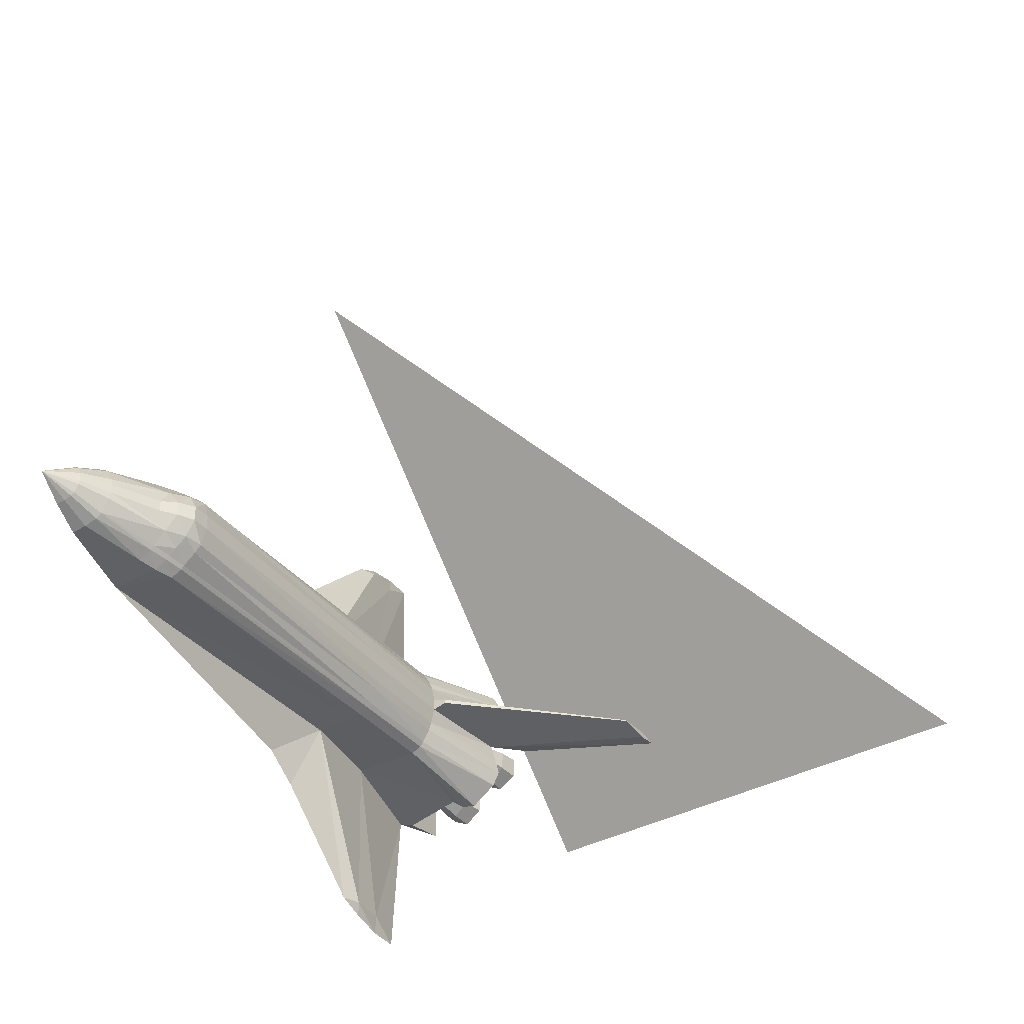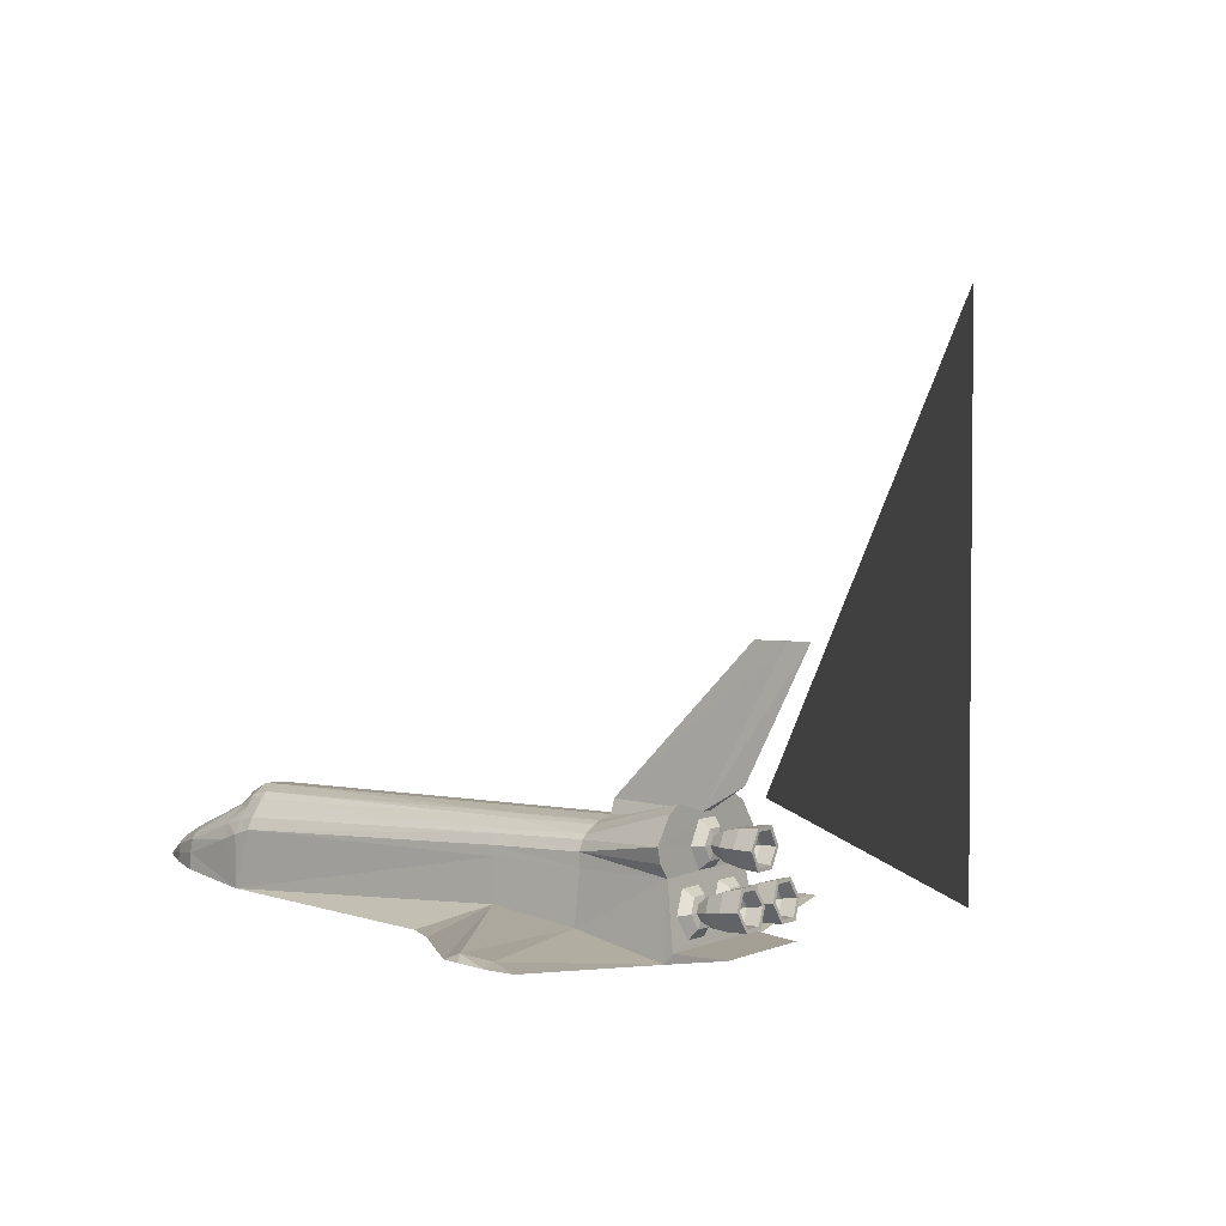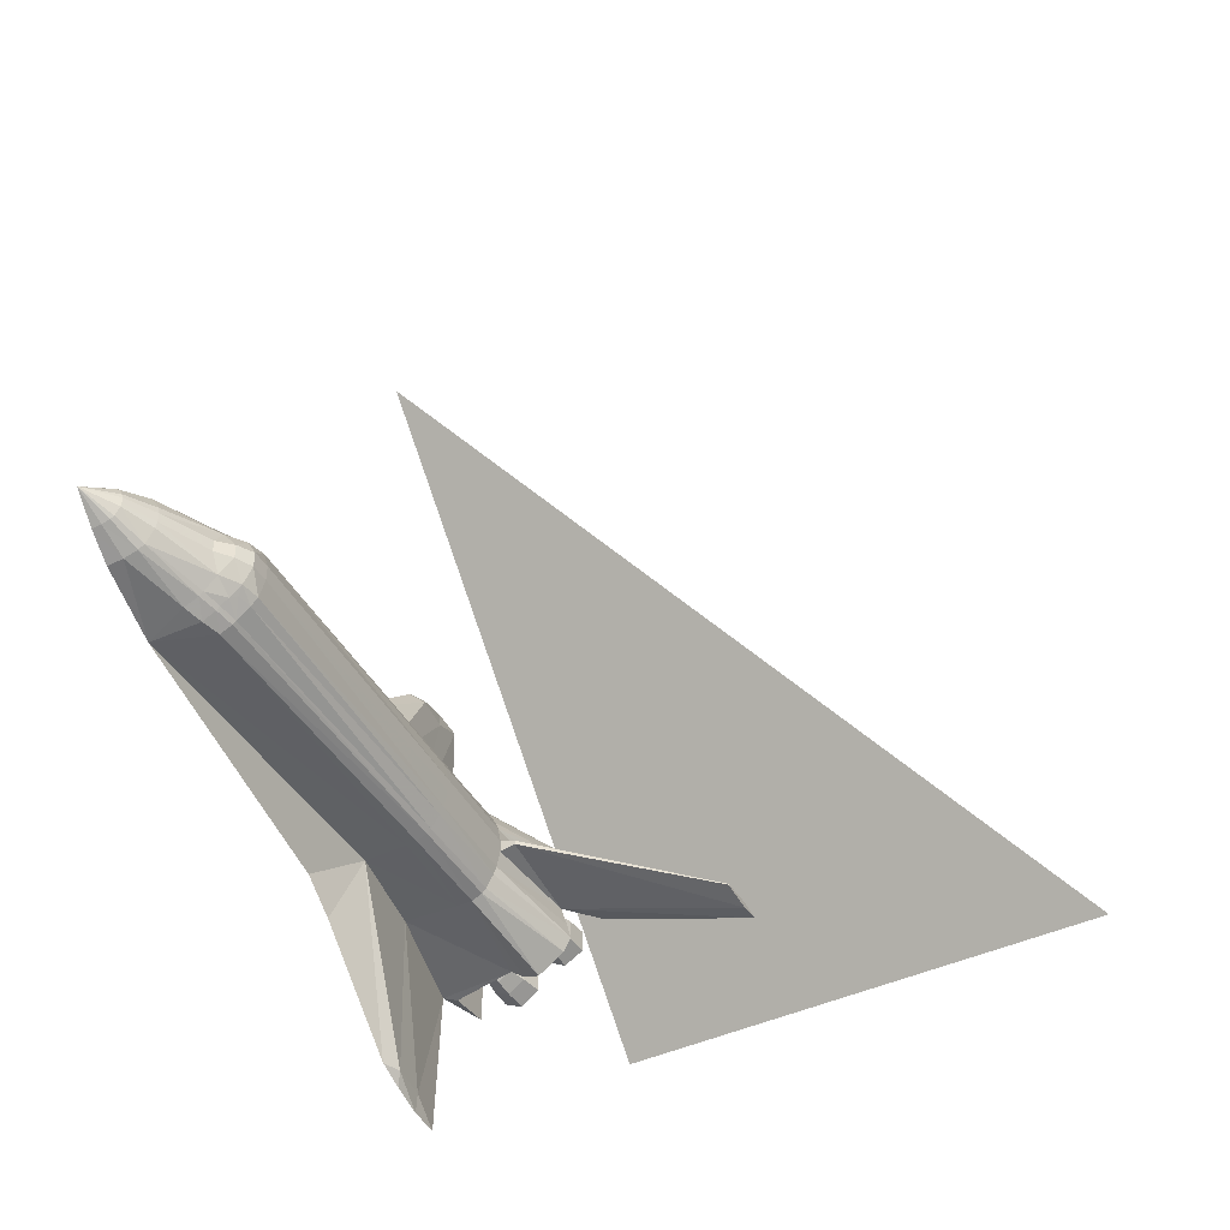
<metadata>
{"format":"obj","ext":"obj","renderer":"f3d","projection":"perspective","resolution":1024,"background":"white","views":[{"elev":-38.8,"azim":-56.1,"up":"+Y"},{"elev":3.3,"azim":35.0,"up":"+Z"},{"elev":-45.2,"azim":-62.2,"up":"+Y"}]}
</metadata>
<code>
v 3.07 0.1197 0.9964
v 3.07 -0.1197 0.9964
v 3.093 -0.0408 1.276
v -6.5 0.61 -0.1648
v -5.349 0.8142 0.2471
v -5.349 0.9384 -0.03018
v 3.07 -1.054 0.1633
v 3.07 -1.054 0.4499
v 1.209 -1.054 0.4111
v -7.075 -0.1395 -0.1694
v -6.5 -0.24 0.1096
v -6.5 -0.09882 0.1334
v 7.044 0 4.157
v 6.614 -0.06343 4.157
v 4.998 -0.1309 1.193
v -6.5 0.523 -0.0488
v -5.349 0.4709 0.5661
v -5.349 0.7372 0.324
v -6.5 0.24 0.1096
v -7.075 0.3041 -0.2644
v -7.075 0.1395 -0.1694
v 5 1.149 1.26
v 3.07 0.8665 0.7307
v 3.07 0.6048 0.8725
v -5 1.013 0.09453
v -5 1 -0.944
v 1.209 0.6215 0.8547
v 1.209 0.4674 0.9223
v 3.07 0.4491 0.9294
v 5.873 -0.1599 0.9131
v 6.164 0.1765 0.9413
v 6.164 -0.1765 0.9413
v 6.164 0.2177 0.2587
v 5.772 -0.1954 0.2979
v 5.772 0.1954 0.2979
v 5.296 -0.4763 -0.5947
v 5.534 -0.2555 -0.4101
v 5.571 -0.4092 -0.6736
v 5 -1.21 0.1731
v 2.983 -1.08 -0.8806
v 1.209 1.08 -0.6364
v 3.739 4.334 -0.877
v 3.038 4.334 -0.8113
v 6.203 0.7392 -0.007574
v 6.246 0.9157 -0.3103
v 6.247 0.9981 -0.3101
v 4.998 0.1309 1.193
v 5 0.539 1.315
v 3.07 -0.4491 0.9294
v 5 -0.539 1.315
v 1.209 -0.1302 0.9961
v 1.209 -0.4674 0.9223
v 6.165 0.2177 1.013
v 5.773 0.3908 0.6363
v 5.774 0.1954 0.9747
v -6.5 0.676 -0.4335
v -7.075 0.4034 -0.6843
v -7.075 0.393 -0.4952
v 5.957 0.8826 -0.3507
v 6.288 0.7392 -0.613
v 5.497 -0.7164 -0.1466
v 5.859 -0.9535 -0.3645
v 5.812 -0.7581 -0.02939
v 5.296 -0.6492 -0.5947
v 5.571 -0.7164 -0.6735
v 5.219 -0.722 -0.1757
v 5.257 -0.8812 -0.4489
v 5.275 -0.7357 -0.4463
v 5.295 0.4035 -0.722
v 5.257 0.2443 -0.4489
v 5.091 0.05811 -0.4722
v -5 -1 -0.944
v -5.349 -0.9384 -0.03018
v -6.5 -0.676 -0.4335
v 5.445 0 0.6369
v 5.598 -0.09787 0.8061
v 5.597 -0.1957 0.6366
v 5.906 -0.3674 -0.6997
v 5.219 0.4035 -0.1757
v 5.219 0.722 -0.1757
v 5.03 0.8151 -0.03938
v 10 0 0
v 0 10 0
v 10 0 10
v 5.996 0.7227 -0.625
v 6.288 0.3863 -0.613
v -7.075 0.05745 -0.1551
v -7.65 0 -0.62
v -7.075 -0.05745 -0.1551
v 5.873 0.3198 0.6362
v 5.872 0.1599 0.3592
v 6.163 0.1765 0.33
v 5.445 0.3072 0.6369
v 5.446 0.1536 0.9029
v -5 -0.4912 0.8052
v -4.65 -0.5147 0.8851
v -5 -0.1607 0.9807
v -4.649 -1.04 0.2095
v -4.649 -0.9223 0.4323
v -4.999 -0.8703 0.3474
v 5 -1.303 -1.26
v 3.739 -4.334 -0.877
v 1.209 -0.9581 0.6104
v 6.165 0.4353 0.6357
v 6.246 0.2098 -0.3103
v 6.194 0.3451 0.06319
v 6.247 0.1274 -0.3102
v -6.5 -0.694 -0.7485
v -6.5 0.694 -0.7485
v 5.275 0.3898 -0.4463
v 5.255 0.4763 -0.298
v 5.295 -0.4035 -0.722
v 5.275 -0.3898 -0.4463
v -7.075 -0.4034 -0.6843
v -7.075 -0.393 -0.4952
v 5.942 0.01202 4.157
v 6.614 0.06343 4.157
v 3.093 0.0408 1.276
v -4.999 -0.6817 0.5692
v -4.907 -0.6202 0.6865
v -4.649 0.8604 0.497
v -4.649 0.9223 0.4323
v -4.999 0.8703 0.3474
v 5.152 -0.8151 -0.905
v 5.295 -0.722 -0.722
v 1.209 -0.6215 0.8547
v 5.166 -0.1593 0.9131
v 4.998 0.2523 1.075
v 4.998 -0.2523 1.075
v 5.534 -0.87 -0.41
v 5.906 -0.7582 -0.6997
v 1.209 1.08 -1.322
v 2.983 1.08 -1.352
v 2.983 -1.08 -1.352
v 5.661 -0.4649 -0.2211
v 5.661 -0.6606 -0.2211
v 5.534 -0.5628 -0.4101
v 5.445 -0.1536 0.3708
v 5.091 -1.067 -0.4722
v 3.07 0.959 0.6503
v 3.07 1.054 0.4499
v 1.209 1.054 0.4111
v 5.166 0.1592 0.9132
v 4.998 0.5046 0.6376
v 6.299 0.7804 -0.6835
v 5.708 0.6606 -0.5568
v 5.996 0.4029 -0.625
v 5.708 -0.6606 -0.5568
v 5.708 -0.4649 -0.5568
v 5.03 0.3104 -0.03939
v -4.65 -0.1607 0.9945
v -5.568 0.1192 0.5687
v -5.3 -0.1479 0.811
v -5.3 0.1479 0.811
v 5.919 -0.4028 -0.07639
v 5.919 -0.7227 -0.07639
v 6.299 -0.7804 -0.6835
v 6.299 -0.3451 -0.6835
v 6.288 -0.3863 -0.613
v 5.255 0.6492 -0.298
v 3.038 -4.334 -0.8113
v -4.65 0.5147 0.8851
v -5 0.1607 0.9807
v -4.65 0.1607 0.9945
v 5.873 0.1599 0.9131
v 5.774 -0.1954 0.9747
v 5.446 -0.1536 0.9029
v 5.255 -0.4763 -0.298
v 5.497 -0.4091 -0.1466
v 6.164 0.3529 0.6357
v 5 1.21 0.1731
v 5.091 1.067 -0.4722
v 5.171 1.31 -1.056
v 2.7 4.334 -0.9479
v 3.18 4.55 -0.9219
v 1.209 0.1302 0.9961
v 5.957 -0.8826 -0.3507
v 5.685 -0.7585 -0.3889
v 5.597 -0.09785 0.4671
v 5.873 -0.3198 0.6361
v -5 -1.013 0.09453
v 5.445 0.1536 0.3708
v 5.296 0.6492 -0.5947
v 5.295 0.722 -0.722
v 5.152 0.3105 -0.905
v 5.152 -0.3105 -0.905
v -5.349 -0.4709 0.5661
v -5.568 -0.1192 0.5687
v -4.65 -0.6526 0.7536
v -6.5 0.09882 0.1334
v -4.999 0.8023 0.4161
v -4.649 1.04 0.2095
v 5.445 -0.3072 0.6369
v 5.184 -0.08648 0.7871
v 5.184 -0.173 0.6373
v 5 -1.149 1.26
v 6.247 -0.9981 -0.3101
v 6.288 -0.7392 -0.613
v 6.246 -0.9157 -0.3103
v 5.091 -0.05811 -0.4722
v 5.773 -0.3908 0.6363
v 6.163 -0.1764 0.33
v 6.165 -0.4353 0.6357
v 6.164 -0.2176 0.2586
v 5.184 0.08647 0.7871
v 4.4 -4.682 -0.9529
v 3.804 -4.682 -0.939
v 0.8402 2.48 -1.05
v 5 -1.51 0.7501
v 4.998 -0.5046 0.6376
v 5.996 -0.4029 -0.625
v -5 0.4912 0.8052
v -4.907 0.6202 0.6865
v -4.999 0.6817 0.5692
v 5.296 0.4763 -0.5947
v 1.209 0.9581 0.6104
v -7.075 -0.3546 -0.334
v -6.5 -0.523 -0.0488
v -7.075 -0.3041 -0.2644
v 1.209 0.8752 0.686
v 5.996 -0.7227 -0.625
v 6.194 -0.3451 0.06319
v 6.194 -0.7804 0.0632
v 6.203 -0.7392 -0.007574
v 5.812 0.7581 -0.02939
v 5.534 0.87 -0.41
v 5.497 0.7164 -0.1466
v 5.152 0.8151 -0.905
v 6.164 -0.3529 0.6357
v 6.165 -0.2177 1.013
v -4.65 0.6526 0.7536
v 5.708 0.4649 -0.5568
v 5.957 0.2429 -0.3507
v 5.906 0.7582 -0.6997
v 5.859 0.9535 -0.3645
v 5.919 0.7227 -0.07639
v 3.07 -0.959 0.6503
v 5.906 0.3674 -0.6997
v 3.07 -0.8665 0.7307
v 1.209 -0.8752 0.686
v 5 1.51 0.7501
v 5 1.428 0.4421
v 5.942 -0.01202 4.157
v 1.209 1.061 0.2038
v 2.983 1.08 -0.8806
v 5.534 0.5628 -0.4101
v 5.685 0.367 -0.3889
v 5.275 0.7357 -0.4463
v 5.03 -0.3104 -0.03939
v 5.03 -0.8151 -0.03938
v 6.203 -0.3863 -0.007583
v -5.349 -0.8142 0.2471
v -5.349 -0.7372 0.324
v 1.209 -1.08 -0.6364
v 5.872 -0.1599 0.3591
v 5.812 -0.3674 -0.0294
v 1.209 -1.08 -1.322
v 5.919 0.4028 -0.07639
v 6.194 0.7804 0.0632
v 3.07 1.054 0.1633
v 3.804 4.682 -0.939
v 4.4 4.682 -0.9529
v 5 1.303 -1.26
v -4.649 -0.8604 0.497
v 5.759 0 1.665
v 6.13 1.1 -1.107
v 6.13 -1.1 -1.107
v 5.661 0.6606 -0.2211
v 5.661 0.4649 -0.2211
v 5.598 0.09786 0.8061
v 5.171 -1.31 -1.056
v 1.209 -1.061 0.2038
v 5.219 -0.4035 -0.1757
v 5.255 -0.6492 -0.298
v 6.203 0.3863 -0.007583
v 2.7 -4.334 -0.9479
v 0.8402 -2.48 -1.05
v 5.257 -0.2443 -0.4489
v 4.997 0.2524 0.2006
v 4.997 -0.2523 0.2006
v 6.247 -0.1274 -0.3102
v 5.685 0.7585 -0.3889
v -7.075 0.3546 -0.334
v 5.571 0.4092 -0.6736
v 5.534 0.2555 -0.4101
v 0.1692 -1.99 -1.063
v -4.999 -0.8023 0.4161
v 5.812 0.3674 -0.0294
v 5.497 0.4091 -0.1466
v 5.184 0.08649 0.4875
v 5.184 -0.08646 0.4875
v 5.165 -0.1592 0.3615
v 5.597 0.1957 0.6366
v 5.957 -0.2429 -0.3507
v 5.685 -0.367 -0.3889
v 5.184 0.173 0.6373
v 5.165 0.1593 0.3615
v 0.1692 1.99 -1.063
v 6.246 -0.2098 -0.3103
v 3.07 -0.6048 0.8725
v 5 -0.874 1.399
v 5.166 0.3185 0.6373
v 5.597 0.09788 0.4671
v 5.166 -0.3185 0.6373
v 5 0.874 1.399
v 5.571 0.7164 -0.6735
v 6.299 0.3451 -0.6835
v 3.18 -4.55 -0.9219
v 5.859 -0.172 -0.3645
v 5.859 0.172 -0.3645
v 5 -1.428 0.4421
v 5.257 0.8812 -0.4489
v -6.5 -0.61 -0.1648
f 1 2 3
f 4 5 6
f 7 8 9
f 10 11 12
f 13 14 15
f 16 17 18
f 19 20 21
f 22 23 24
f 6 25 26
f 27 28 29
f 30 31 32
f 33 34 35
f 36 37 38
f 39 7 40
f 41 42 43
f 44 45 46
f 47 48 29
f 49 50 15
f 49 51 52
f 53 54 55
f 56 57 58
f 59 60 45
f 61 62 63
f 64 38 65
f 66 67 68
f 69 70 71
f 72 73 74
f 4 56 58
f 75 76 77
f 65 38 78
f 79 80 81
f 82 83 84
f 85 86 60
f 87 88 89
f 90 91 92
f 55 93 94
f 95 96 97
f 98 99 100
f 101 40 102
f 98 103 99
f 53 104 54
f 105 106 107
f 108 57 109
f 110 111 79
f 112 113 36
f 114 74 115
f 116 14 117
f 47 118 116
f 119 120 95
f 121 122 123
f 124 112 125
f 126 52 96
f 127 128 129
f 130 131 62
f 132 133 134
f 14 3 15
f 135 136 137
f 35 34 138
f 111 80 79
f 139 125 67
f 140 141 142
f 143 144 128
f 45 145 46
f 146 147 85
f 148 149 137
f 70 150 71
f 56 109 57
f 96 151 97
f 86 105 107
f 152 153 154
f 155 156 136
f 157 158 159
f 111 160 80
f 161 102 40
f 162 163 164
f 76 165 30
f 27 162 28
f 166 94 167
f 113 168 169
f 31 170 104
f 171 172 173
f 133 174 175
f 164 51 176
f 156 177 178
f 179 77 180
f 114 88 57
f 98 100 181
f 35 138 182
f 183 69 184
f 184 69 185
f 124 186 112
f 131 158 157
f 163 151 164
f 187 153 188
f 95 189 96
f 19 190 17
f 5 18 191
f 122 142 192
f 193 194 195
f 15 50 196
f 197 198 199
f 185 71 200
f 201 166 167
f 202 203 204
f 167 94 205
f 101 206 207
f 187 12 11
f 208 43 174
f 209 210 129
f 198 159 211
f 212 213 214
f 215 110 70
f 54 182 93
f 140 142 216
f 217 218 219
f 220 122 121
f 152 188 153
f 199 221 177
f 204 201 34
f 154 163 212
f 169 61 63
f 222 223 224
f 225 226 227
f 184 185 228
f 229 230 203
f 162 231 213
f 18 5 4
f 20 88 21
f 232 233 147
f 46 234 235
f 236 45 44
f 196 237 209
f 145 238 234
f 239 126 240
f 67 125 64
f 141 241 242
f 121 231 220
f 14 243 3
f 77 30 180
f 28 176 1
f 198 211 221
f 193 167 194
f 141 140 241
f 244 245 41
f 17 154 212
f 246 247 232
f 226 183 248
f 249 250 66
f 251 224 156
f 218 252 253
f 103 8 237
f 114 108 74
f 18 4 16
f 85 147 86
f 8 209 237
f 161 40 254
f 180 32 229
f 70 79 150
f 16 19 17
f 88 114 115
f 255 229 202
f 139 124 125
f 256 223 222
f 2 49 15
f 132 134 257
f 247 258 233
f 259 46 235
f 244 260 245
f 220 27 24
f 261 262 263
f 240 189 264
f 248 183 184
f 15 47 265
f 21 88 87
f 125 112 36
f 18 17 214
f 47 29 1
f 101 266 267
f 246 268 269
f 270 90 165
f 61 130 62
f 177 148 178
f 147 105 86
f 271 173 185
f 10 12 89
f 7 9 272
f 153 187 95
f 273 274 168
f 56 6 26
f 275 259 106
f 92 204 33
f 276 277 134
f 117 14 13
f 206 102 207
f 45 60 145
f 47 22 48
f 208 41 43
f 186 200 278
f 268 59 236
f 269 236 258
f 224 199 177
f 39 40 101
f 39 279 280
f 138 193 195
f 78 281 158
f 108 114 57
f 269 268 236
f 263 260 171
f 157 159 198
f 213 231 121
f 214 213 121
f 237 196 239
f 203 166 201
f 281 222 251
f 112 278 113
f 30 165 31
f 246 146 282
f 283 88 20
f 221 211 149
f 284 285 110
f 68 64 65
f 88 217 219
f 277 286 257
f 287 264 119
f 288 227 289
f 185 173 228
f 63 62 197
f 290 291 292
f 119 95 187
f 260 141 242
f 220 216 122
f 293 91 90
f 65 78 131
f 204 203 201
f 179 180 255
f 274 68 130
f 211 294 295
f 261 42 262
f 154 153 97
f 72 272 98
f 262 245 263
f 292 210 280
f 296 290 297
f 132 298 208
f 223 199 224
f 158 281 299
f 265 117 13
f 93 290 296
f 190 152 17
f 183 215 69
f 233 275 105
f 300 52 126
f 282 146 85
f 88 115 217
f 209 129 15
f 69 71 185
f 119 253 287
f 265 47 117
f 287 100 99
f 98 9 103
f 39 171 279
f 186 278 112
f 200 273 278
f 301 239 196
f 195 194 127
f 95 120 189
f 134 133 263
f 128 241 47
f 296 297 302
f 271 186 124
f 15 128 47
f 303 255 91
f 201 167 193
f 282 85 59
f 264 120 119
f 32 31 53
f 106 225 288
f 304 127 129
f 205 296 302
f 6 123 25
f 190 21 87
f 274 130 61
f 122 216 142
f 229 32 230
f 104 35 54
f 170 92 33
f 36 113 37
f 22 305 48
f 15 196 209
f 175 261 133
f 246 282 268
f 68 65 130
f 291 304 292
f 17 212 214
f 19 16 20
f 50 301 196
f 140 22 241
f 301 49 300
f 174 43 175
f 287 99 264
f 278 168 113
f 126 96 189
f 100 287 253
f 159 299 294
f 165 170 31
f 234 284 306
f 75 270 76
f 41 245 42
f 144 242 241
f 190 188 152
f 55 54 93
f 5 191 123
f 127 143 128
f 163 162 212
f 216 220 23
f 145 307 238
f 134 207 308
f 171 249 150
f 130 65 131
f 300 49 52
f 192 244 41
f 308 161 276
f 4 6 56
f 297 280 279
f 34 193 138
f 231 27 220
f 289 227 160
f 178 148 137
f 13 15 265
f 136 178 137
f 271 267 266
f 146 232 147
f 38 37 309
f 298 41 208
f 182 291 290
f 165 90 170
f 106 259 225
f 205 302 143
f 162 176 28
f 255 180 229
f 299 155 294
f 307 310 238
f 311 8 39
f 158 299 159
f 131 78 158
f 26 286 72
f 225 235 226
f 143 302 144
f 86 107 307
f 75 303 293
f 16 4 283
f 310 288 289
f 202 229 203
f 262 42 245
f 187 188 12
f 46 145 234
f 312 228 172
f 109 56 26
f 263 245 260
f 110 79 70
f 54 35 182
f 218 313 252
f 162 213 212
f 285 289 111
f 250 139 67
f 25 122 192
f 234 238 284
f 60 86 307
f 226 306 183
f 80 172 81
f 276 254 277
f 133 132 208
f 268 282 59
f 294 155 135
f 163 97 151
f 291 195 304
f 306 284 215
f 187 11 218
f 72 108 109
f 29 305 24
f 224 177 156
f 259 235 225
f 181 100 252
f 254 40 7
f 182 138 291
f 244 142 141
f 277 254 286
f 162 164 176
f 231 162 27
f 93 182 290
f 311 39 280
f 75 293 270
f 214 121 191
f 194 143 127
f 293 303 91
f 199 198 221
f 100 253 252
f 58 88 283
f 295 135 137
f 251 156 155
f 171 39 249
f 160 248 312
f 47 241 22
f 78 309 281
f 160 312 80
f 168 61 169
f 277 257 134
f 12 87 89
f 1 3 118
f 90 92 170
f 223 197 199
f 25 123 122
f 126 239 300
f 60 307 145
f 4 58 283
f 171 81 172
f 177 221 148
f 303 179 255
f 134 263 101
f 39 101 271
f 52 151 96
f 28 1 29
f 159 294 211
f 104 33 35
f 200 249 273
f 107 106 288
f 73 252 313
f 217 313 218
f 48 305 29
f 67 64 68
f 281 251 299
f 116 243 14
f 181 252 73
f 261 263 133
f 248 184 312
f 250 249 39
f 232 247 233
f 125 36 64
f 258 236 44
f 31 104 53
f 271 124 139
f 101 267 271
f 228 173 172
f 95 97 153
f 221 149 148
f 284 110 215
f 306 215 183
f 222 224 251
f 92 202 204
f 257 286 298
f 311 280 210
f 176 2 1
f 64 36 38
f 191 18 214
f 57 88 58
f 72 254 272
f 75 179 303
f 297 292 280
f 235 234 306
f 240 126 189
f 94 93 296
f 278 273 168
f 1 118 47
f 154 97 163
f 27 29 24
f 15 3 2
f 26 41 298
f 134 101 207
f 192 41 26
f 72 74 108
f 289 160 111
f 47 116 117
f 227 226 248
f 220 24 23
f 175 43 261
f 237 239 240
f 290 292 297
f 276 161 254
f 164 151 51
f 94 296 205
f 203 230 166
f 246 269 247
f 152 154 17
f 140 23 22
f 273 66 274
f 309 256 222
f 34 201 193
f 103 9 8
f 309 222 281
f 147 233 105
f 91 202 92
f 238 310 285
f 258 44 275
f 275 44 259
f 167 205 194
f 207 102 161
f 292 304 210
f 311 210 209
f 79 81 150
f 75 77 179
f 77 76 30
f 32 53 230
f 119 187 253
f 173 263 171
f 218 10 219
f 247 269 258
f 254 7 272
f 236 59 45
f 105 275 106
f 121 123 191
f 194 205 143
f 166 55 94
f 25 192 26
f 233 258 275
f 38 309 78
f 142 244 192
f 101 263 266
f 49 2 51
f 230 53 55
f 62 157 197
f 264 103 240
f 271 266 173
f 171 260 242
f 76 270 165
f 144 241 128
f 230 55 166
f 72 181 73
f 257 298 132
f 219 10 88
f 227 248 160
f 302 279 144
f 133 208 174
f 271 185 186
f 6 5 123
f 59 85 60
f 80 312 172
f 72 98 181
f 288 225 227
f 215 70 69
f 197 157 198
f 138 195 291
f 171 150 81
f 16 283 20
f 149 295 137
f 118 3 243
f 249 66 273
f 43 42 261
f 195 127 304
f 8 7 39
f 118 243 116
f 264 99 103
f 294 135 295
f 249 200 71
f 304 129 210
f 256 63 223
f 107 288 310
f 299 251 155
f 169 63 256
f 113 169 37
f 235 306 226
f 15 129 128
f 190 19 21
f 207 161 308
f 301 300 239
f 115 313 217
f 12 190 87
f 37 169 256
f 37 256 309
f 308 276 134
f 312 184 228
f 176 51 2
f 270 293 90
f 139 250 39
f 209 8 311
f 22 24 305
f 307 107 310
f 246 232 146
f 250 67 66
f 218 11 10
f 101 102 206
f 310 289 285
f 66 68 274
f 168 274 61
f 253 187 218
f 190 12 188
f 249 71 150
f 271 139 39
f 98 272 9
f 26 298 286
f 173 266 263
f 155 136 135
f 244 141 260
f 216 23 140
f 115 74 313
f 44 46 259
f 88 10 89
f 63 197 223
f 237 240 103
f 73 313 74
f 170 33 104
f 72 109 26
f 279 171 242
f 62 131 157
f 33 204 34
f 264 189 120
f 279 242 144
f 52 51 151
f 238 285 284
f 302 297 279
f 91 255 202
f 211 295 149
f 49 301 50
f 156 178 136
f 180 30 32
f 285 111 110
f 286 254 72
f 185 200 186

</code>
